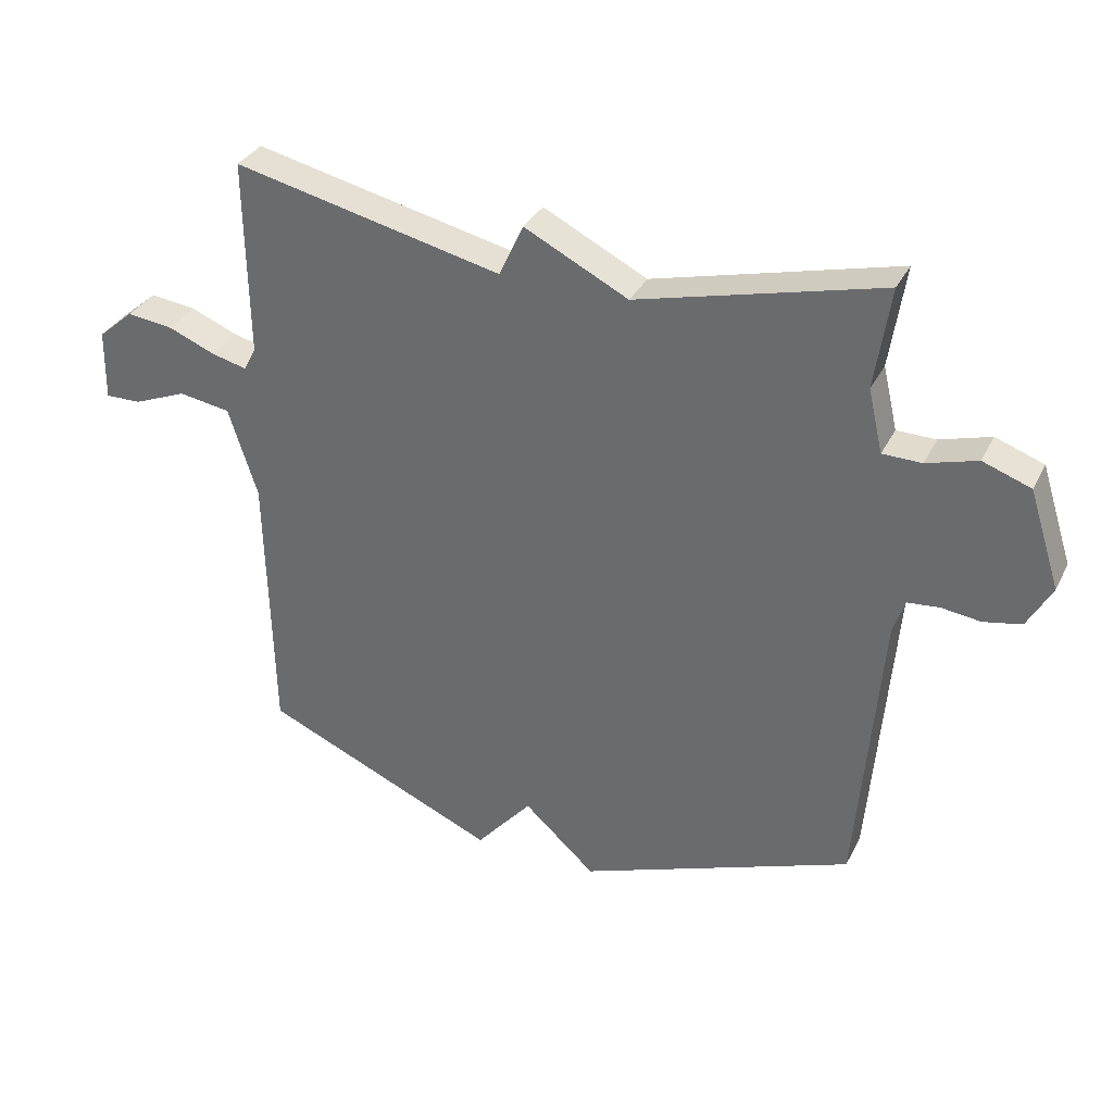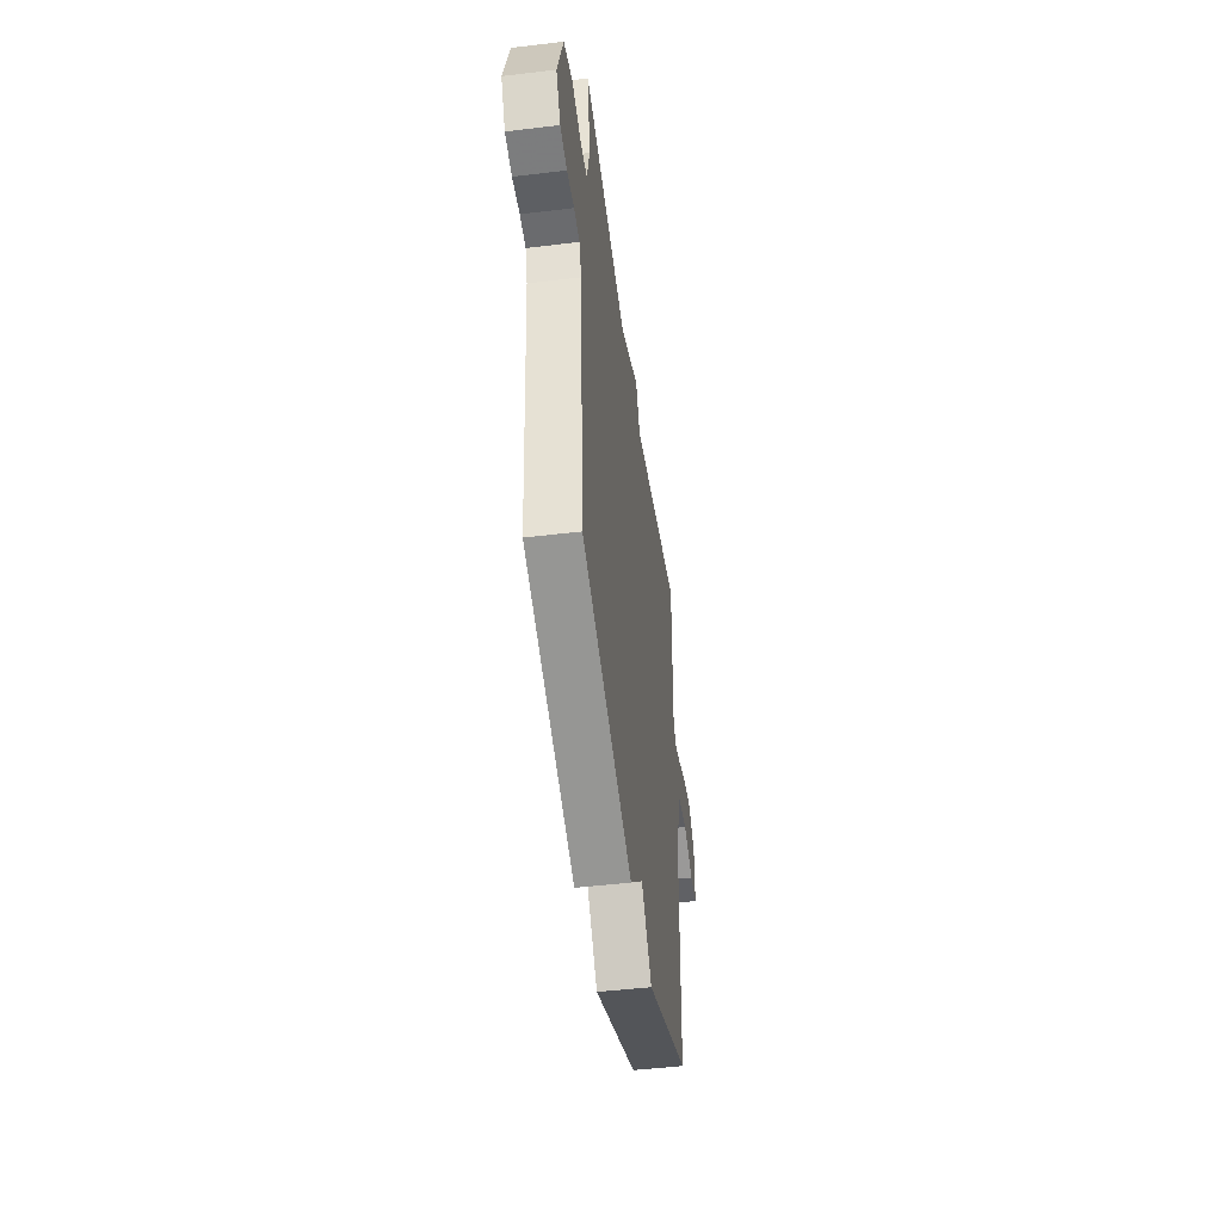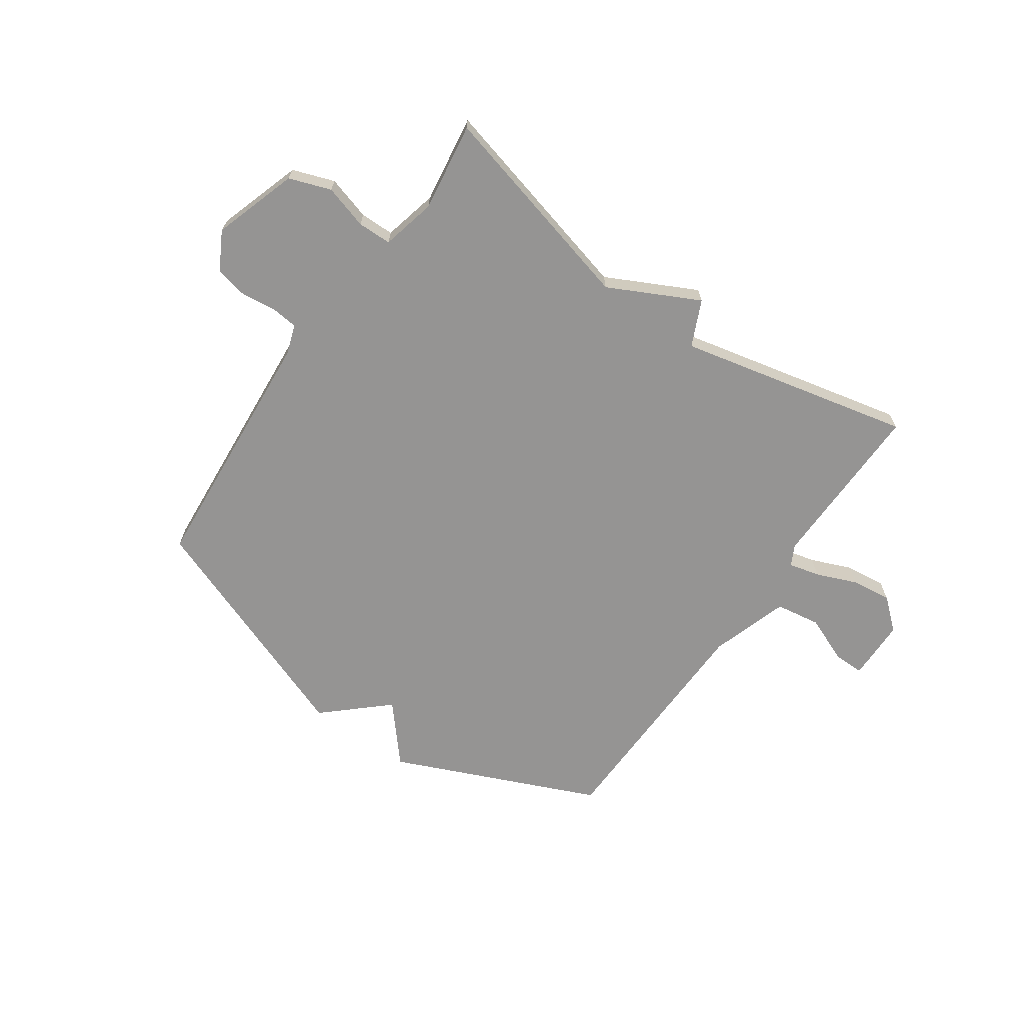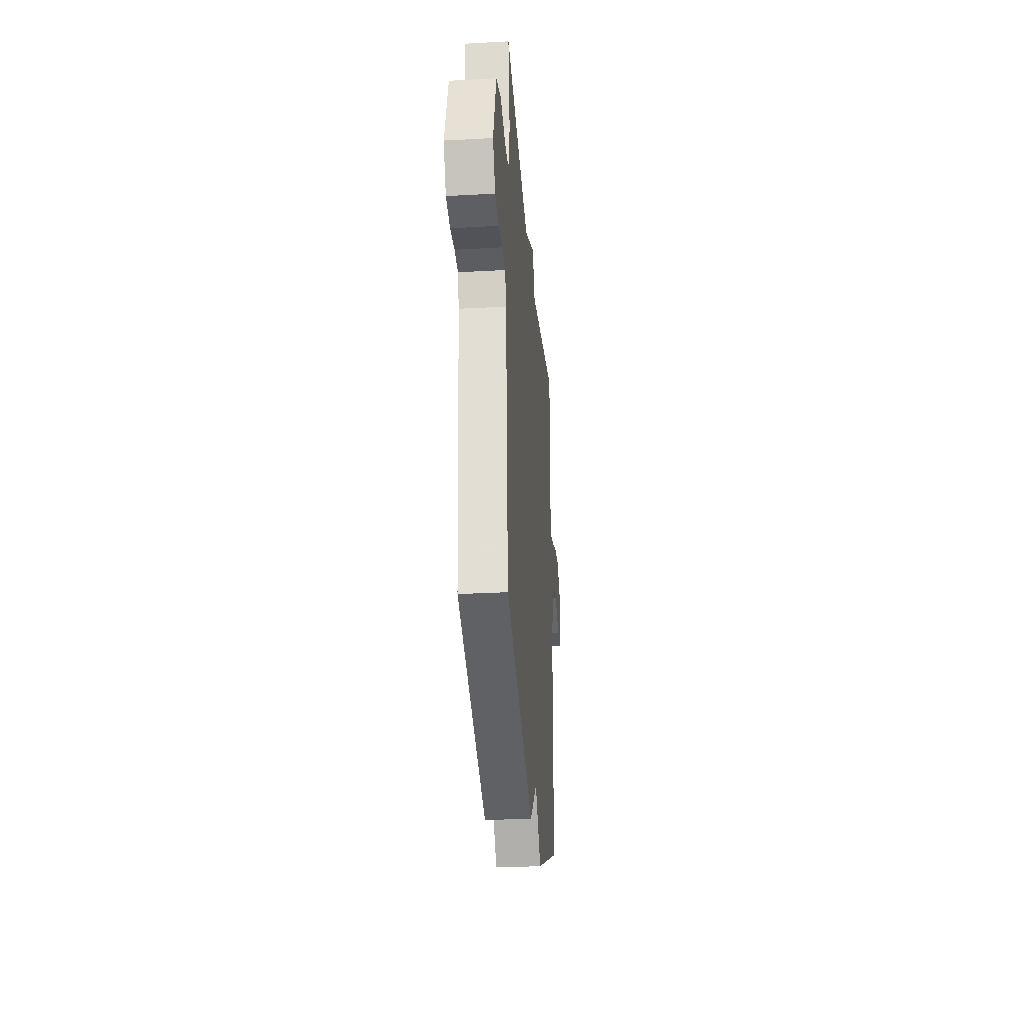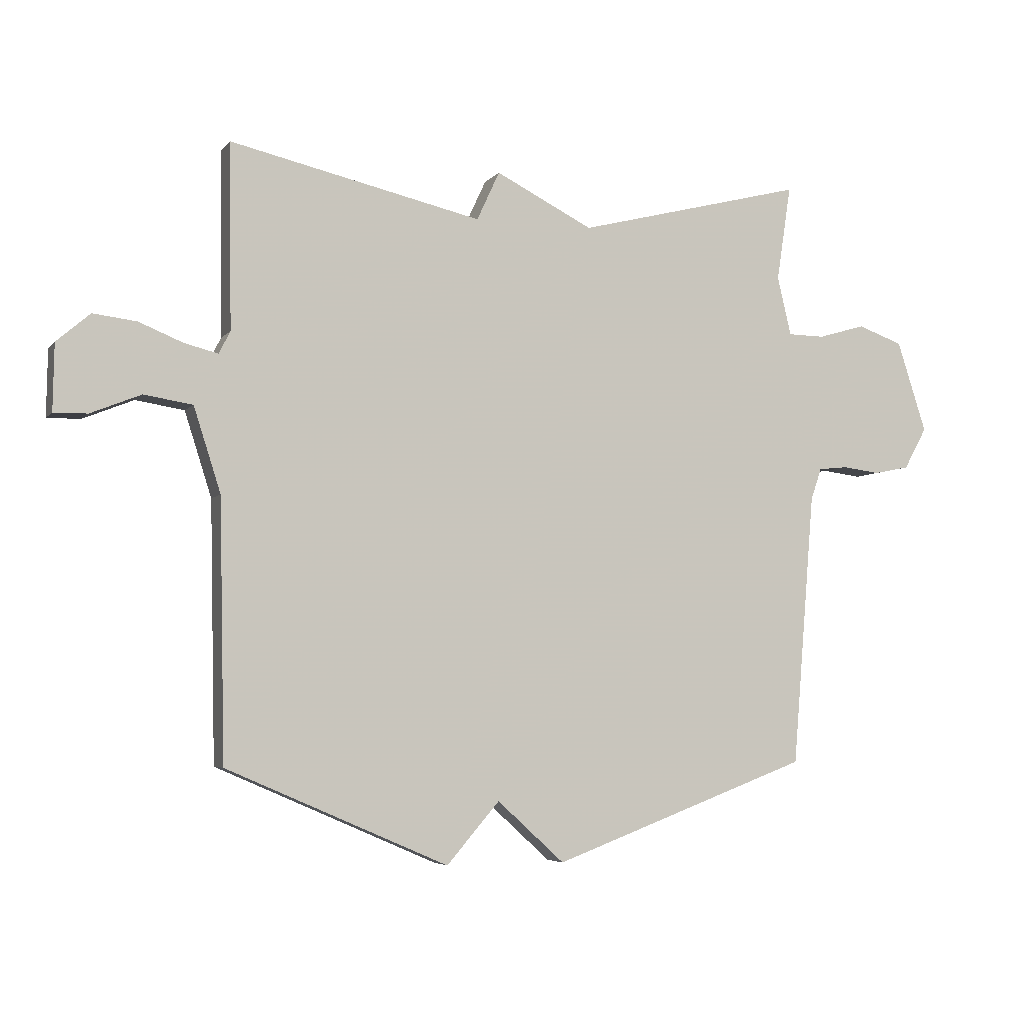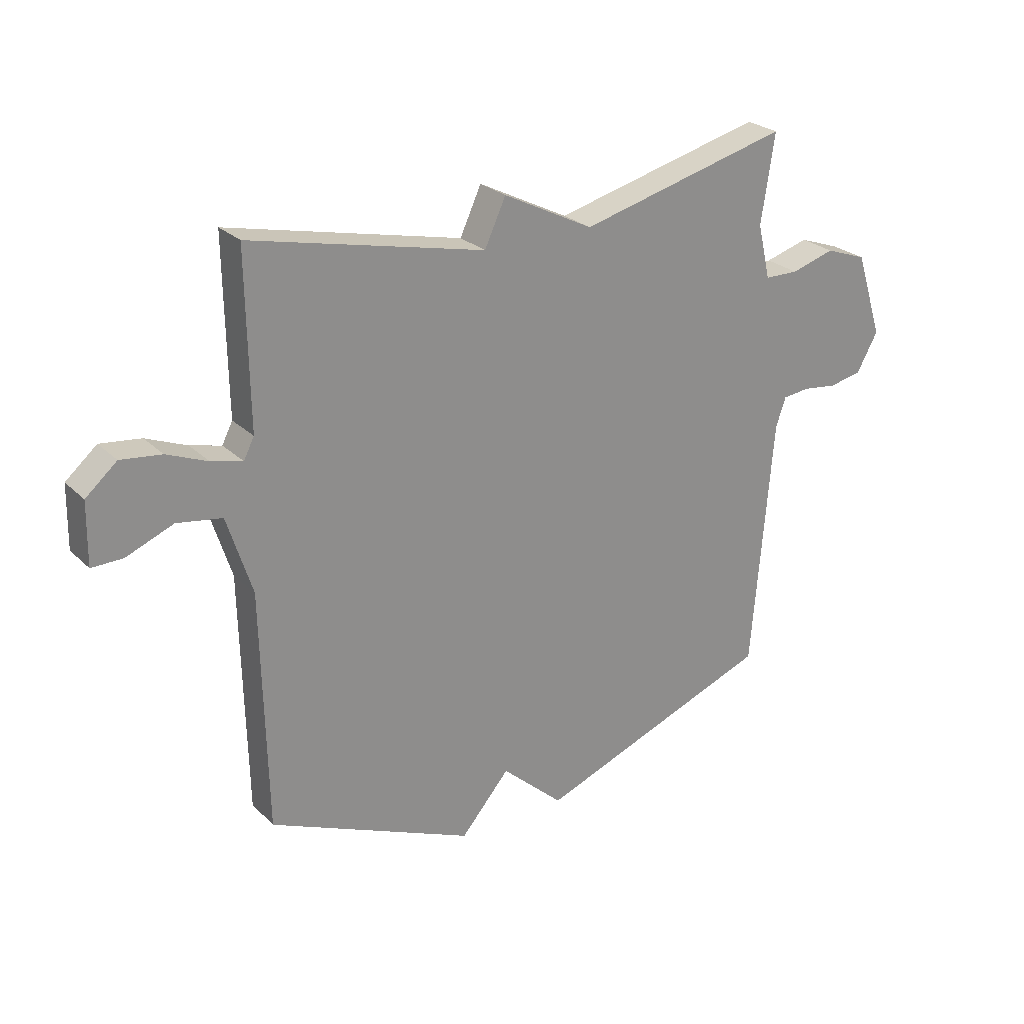
<metadata>
{"format":"obj","ext":"obj","renderer":"f3d","projection":"perspective","resolution":1024,"background":"white","views":[{"elev":33.3,"azim":-156.6,"up":"+Z"},{"elev":-47.7,"azim":-82.3,"up":"+Z"},{"elev":-67.2,"azim":-35.0,"up":"+Y"},{"elev":-29.9,"azim":-85.4,"up":"+Z"},{"elev":-4.8,"azim":160.1,"up":"+Z"},{"elev":25.7,"azim":146.0,"up":"+Z"}]}
</metadata>
<code>
v -0.5 0.07 0.5
v -0.12 0.07 0.404
v 0.042 0.07 0.486
v 0.08 0.07 0.404
v 0.5 0.07 0.5
v 0.496 0.07 0.192
v 0.515 0.07 0.155
v 0.571 0.07 0.169
v 0.644 0.07 0.199
v 0.717 0.07 0.208
v 0.773 0.07 0.16
v 0.775 0.07 0.049
v 0.719 0.07 0.05
v 0.635 0.07 0.084
v 0.554 0.07 0.071
v 0.509 0.07 -0.07
v 0.5 0.07 -0.5
v 0.13 0.07 -0.661
v 0.042 0.07 -0.559
v -0.07 0.07 -0.661
v -0.5 0.07 -0.5
v -0.537 0.07 -0.045
v -0.555 0.07 0.008
v -0.604 0.07 0.013
v -0.666 0.07 0.005
v -0.725 0.07 0.017
v -0.763 0.07 0.086
v -0.714 0.07 0.238
v -0.639 0.07 0.265
v -0.56 0.07 0.242
v -0.499 0.07 0.243
v -0.476 0.07 0.341
v -0.5 0 0.5
v -0.12 0 0.404
v 0.042 0 0.486
v 0.08 0 0.404
v 0.5 0 0.5
v 0.496 0 0.192
v 0.515 0 0.155
v 0.571 0 0.169
v 0.644 0 0.199
v 0.717 0 0.208
v 0.773 0 0.16
v 0.775 0 0.049
v 0.719 0 0.05
v 0.635 0 0.084
v 0.554 0 0.071
v 0.509 0 -0.07
v 0.5 0 -0.5
v 0.13 0 -0.661
v 0.042 0 -0.559
v -0.07 0 -0.661
v -0.5 0 -0.5
v -0.537 0 -0.045
v -0.555 0 0.008
v -0.604 0 0.013
v -0.666 0 0.005
v -0.725 0 0.017
v -0.763 0 0.086
v -0.714 0 0.238
v -0.639 0 0.265
v -0.56 0 0.242
v -0.499 0 0.243
v -0.476 0 0.341
f 28 29 30
f 27 28 30
f 26 27 30
f 25 26 30
f 24 25 30
f 23 24 30 31
f 22 23 31
f 22 31 32
f 21 22 32
f 20 21 32
f 19 20 32
f 32 1 2
f 19 32 2
f 18 19 2
f 17 18 2
f 16 17 2
f 12 13 14
f 11 12 14
f 10 11 14
f 9 10 14
f 8 9 14
f 7 8 14 15
f 15 16 2
f 7 15 2
f 6 7 2
f 2 3 4
f 6 2 4
f 4 5 6
f 62 61 60
f 62 60 59
f 62 59 58
f 62 58 57
f 62 57 56
f 63 62 56 55
f 63 55 54
f 64 63 54
f 64 54 53
f 64 53 52
f 64 52 51
f 34 33 64
f 34 64 51
f 34 51 50
f 34 50 49
f 34 49 48
f 46 45 44
f 46 44 43
f 46 43 42
f 46 42 41
f 46 41 40
f 47 46 40 39
f 34 48 47
f 34 47 39
f 34 39 38
f 36 35 34
f 36 34 38
f 38 37 36
f 1 33 34 2
f 2 34 35 3
f 3 35 36 4
f 4 36 37 5
f 5 37 38 6
f 6 38 39 7
f 7 39 40 8
f 8 40 41 9
f 9 41 42 10
f 10 42 43 11
f 11 43 44 12
f 12 44 45 13
f 13 45 46 14
f 14 46 47 15
f 15 47 48 16
f 16 48 49 17
f 17 49 50 18
f 18 50 51 19
f 19 51 52 20
f 20 52 53 21
f 21 53 54 22
f 22 54 55 23
f 23 55 56 24
f 24 56 57 25
f 25 57 58 26
f 26 58 59 27
f 27 59 60 28
f 28 60 61 29
f 29 61 62 30
f 30 62 63 31
f 31 63 64 32
f 32 64 33 1

</code>
